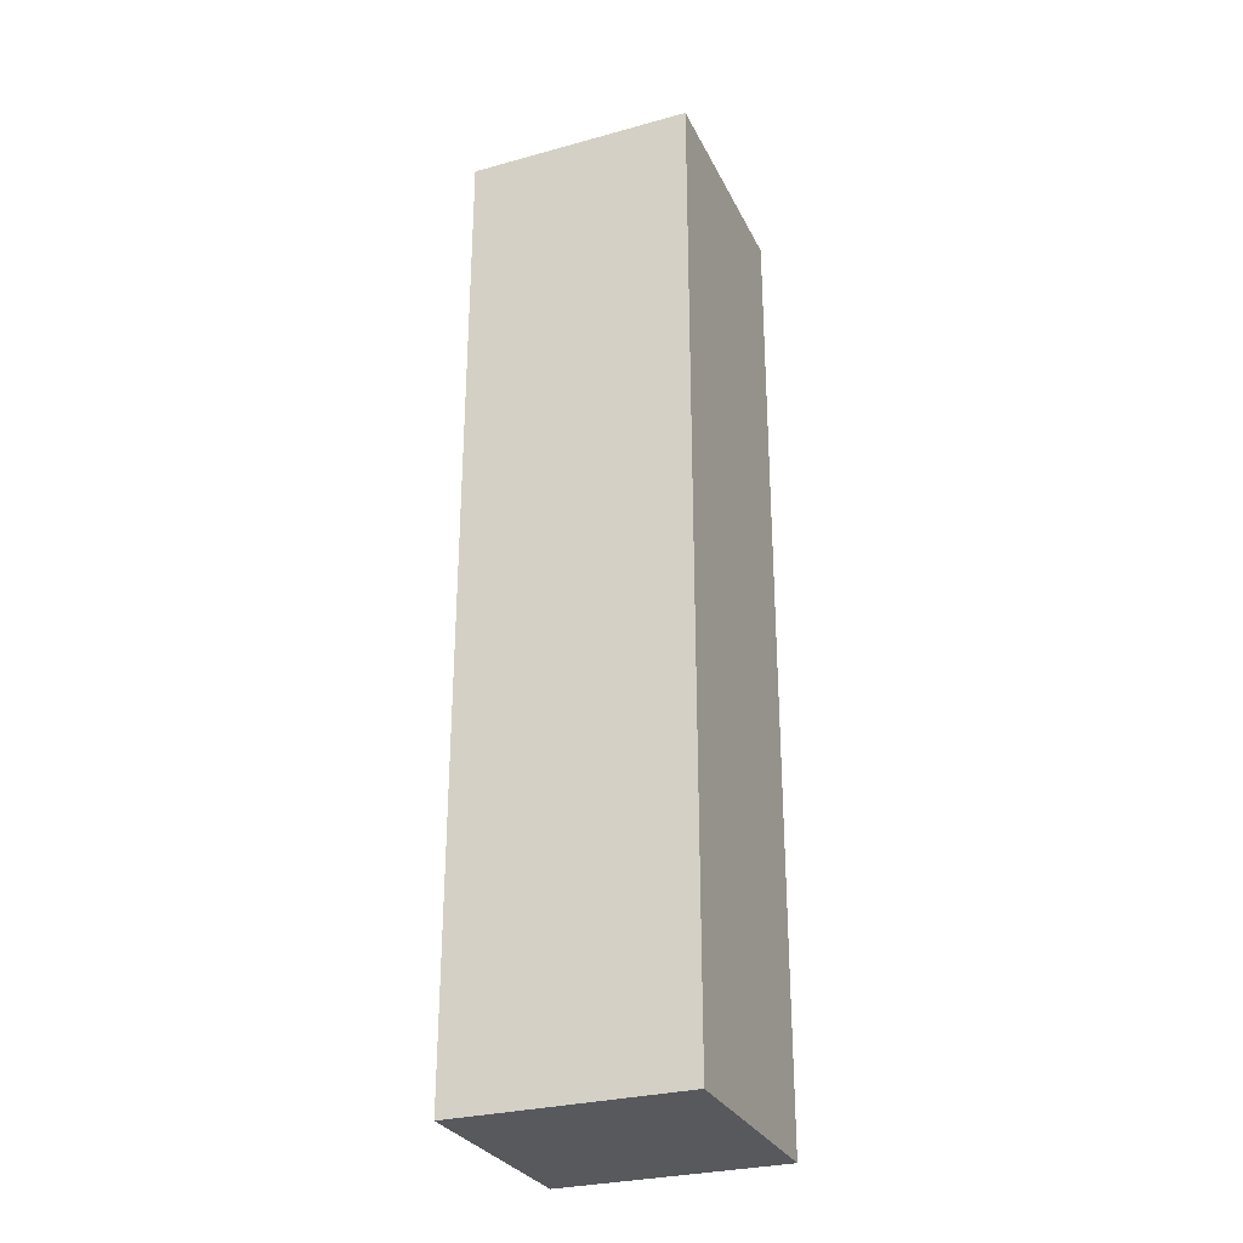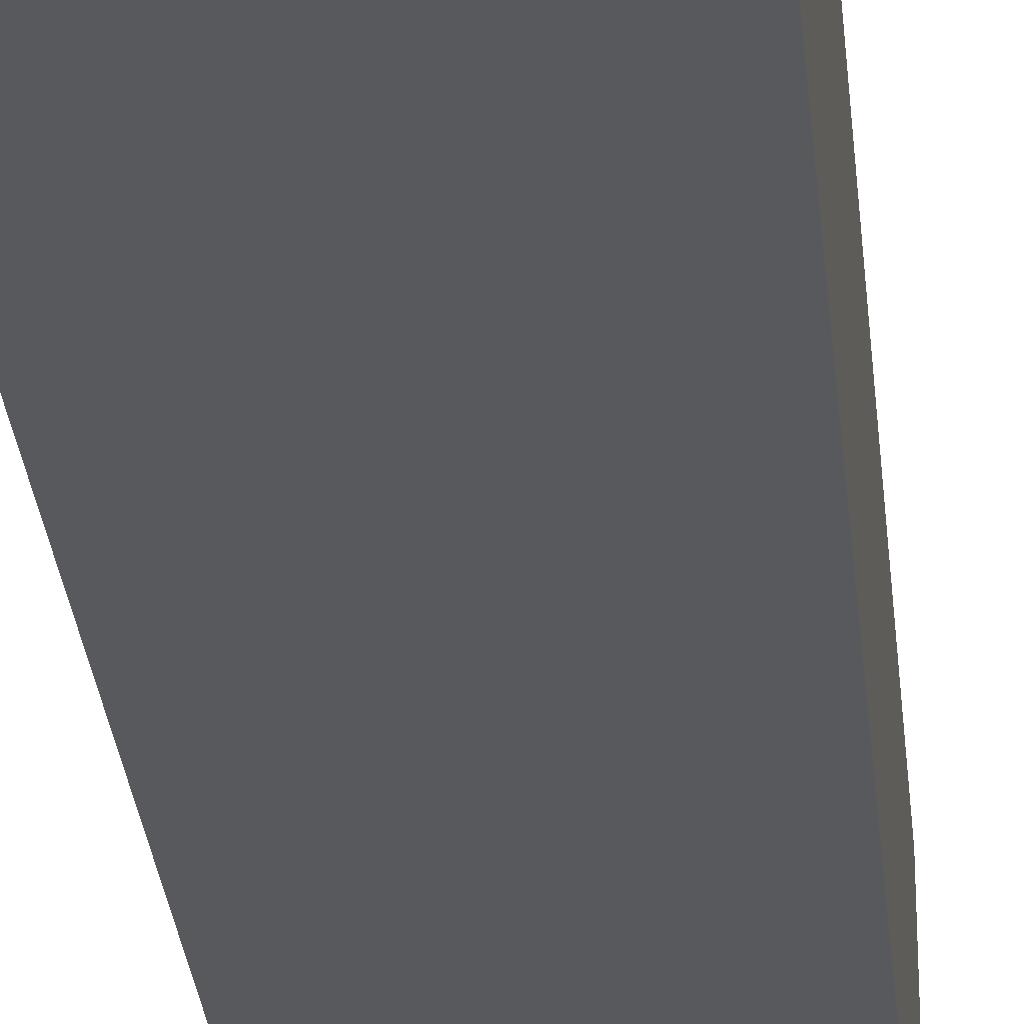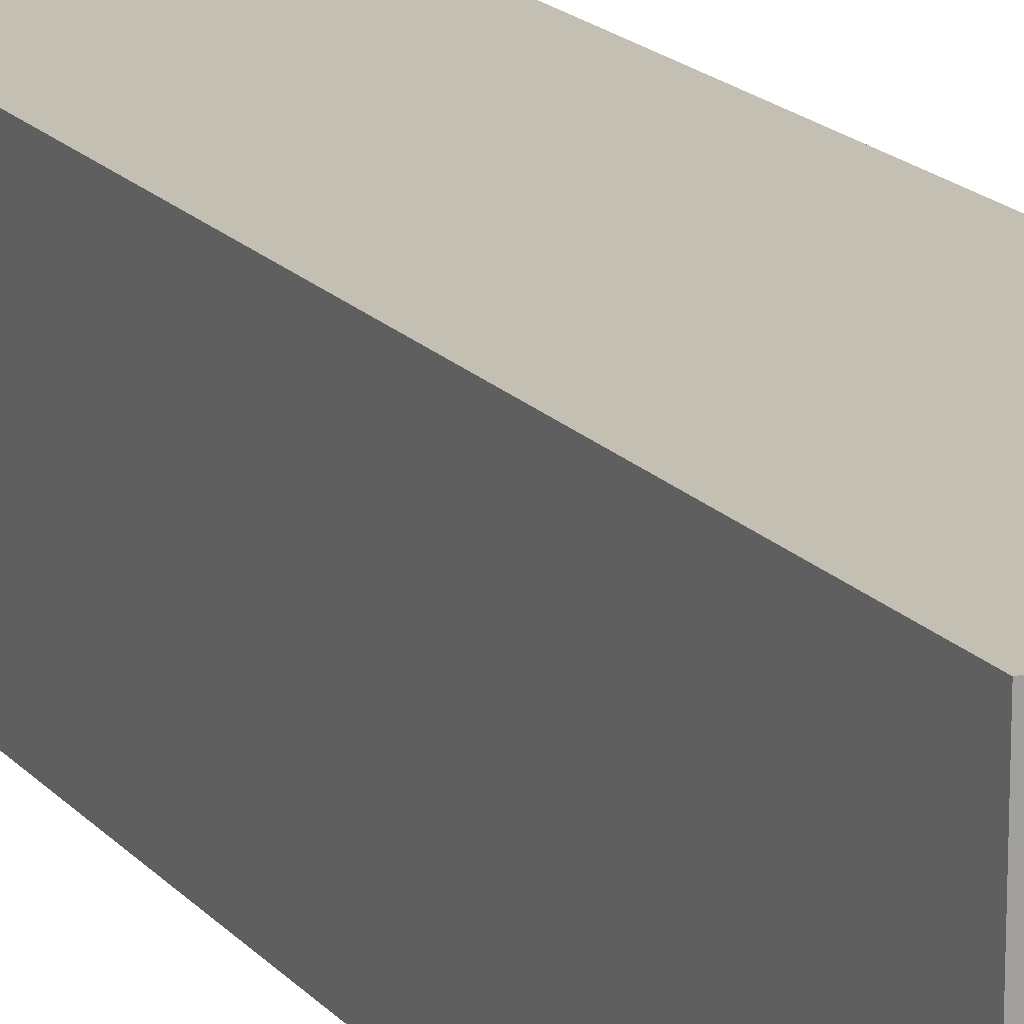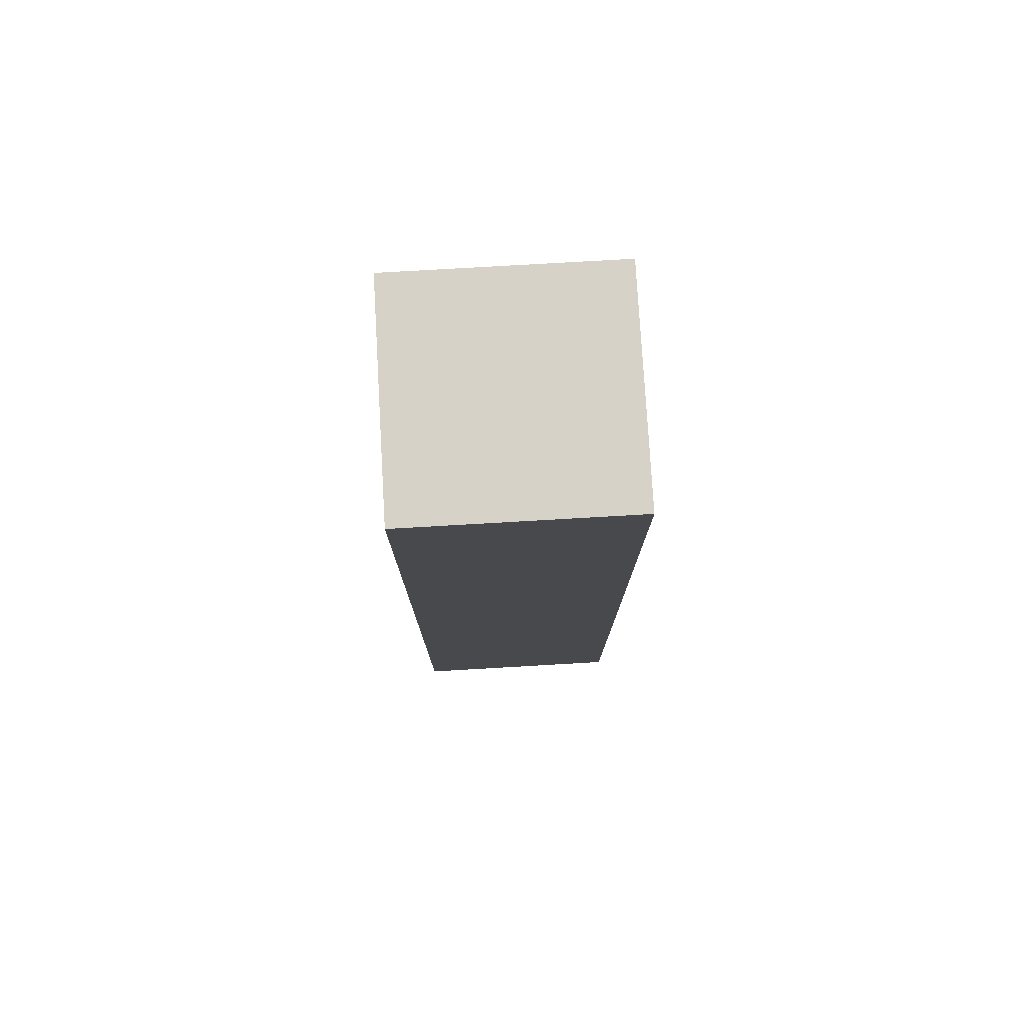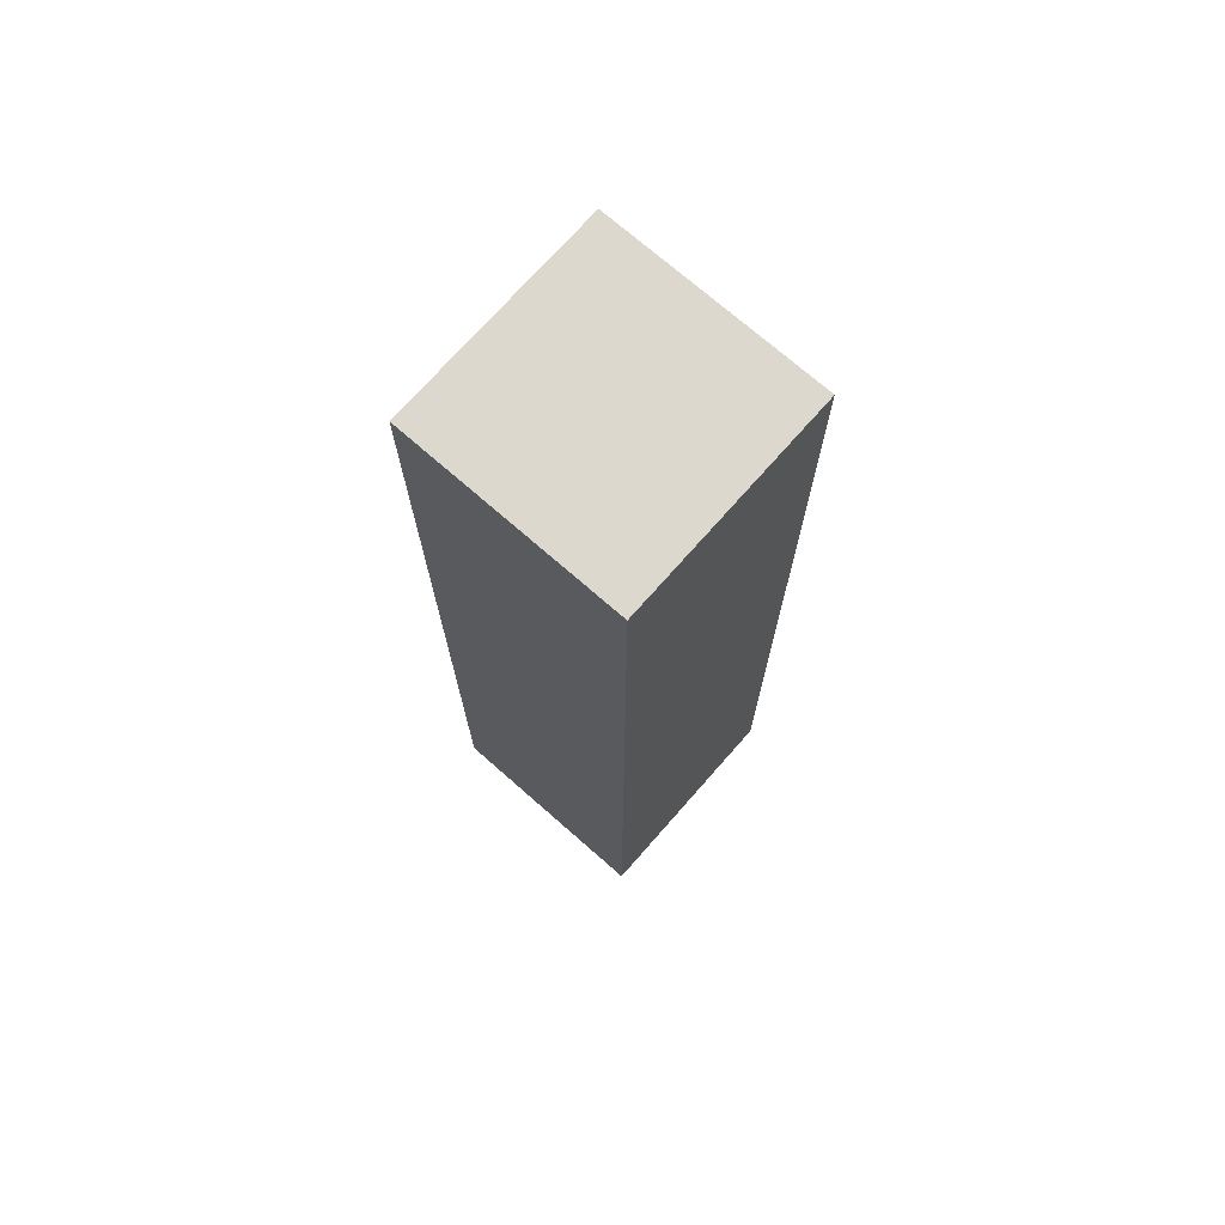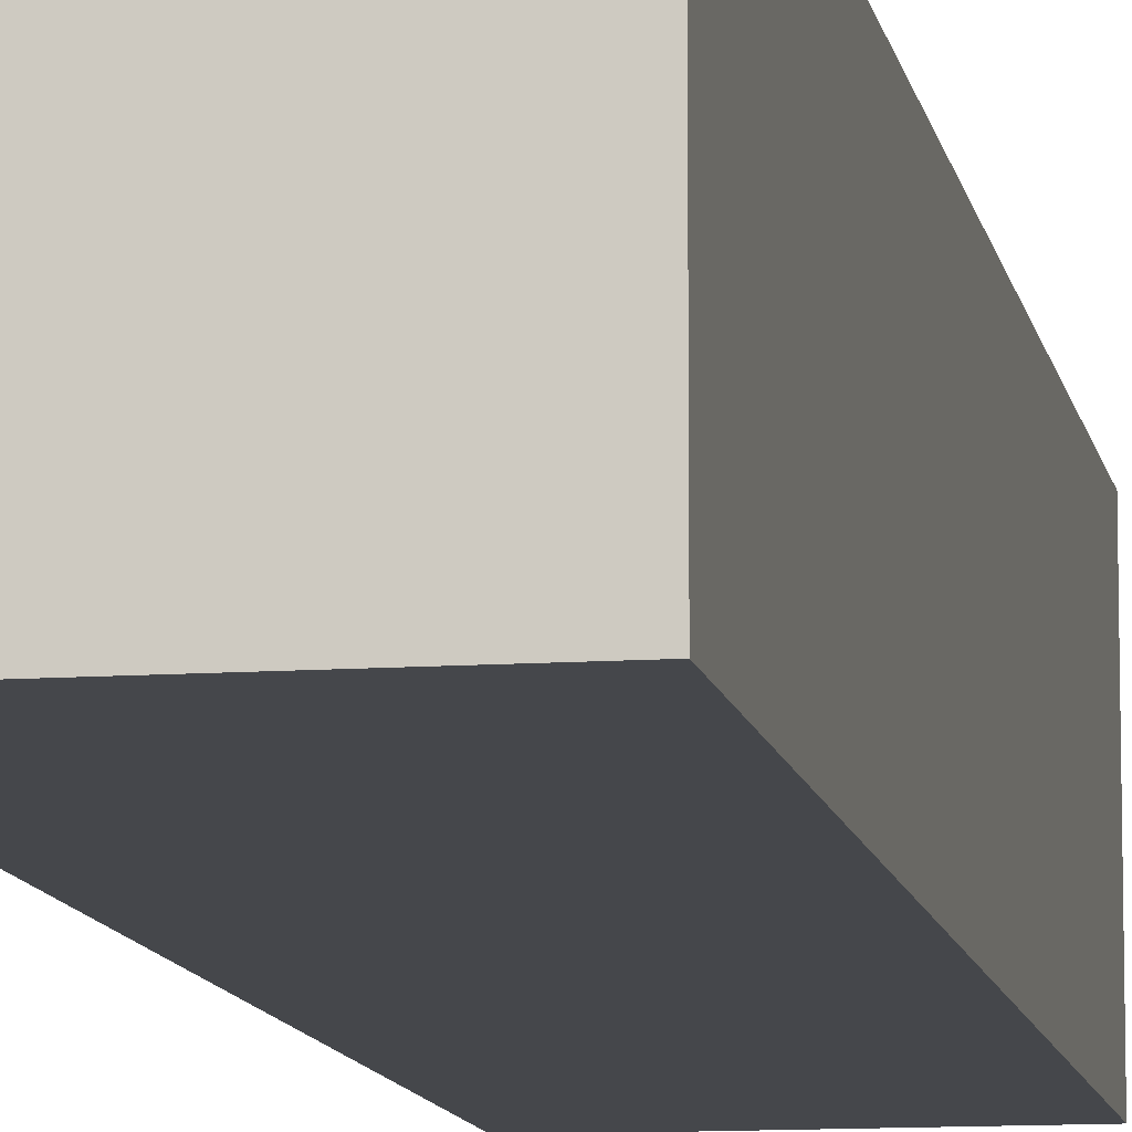
<metadata>
{"format":"obj","ext":"obj","renderer":"f3d","projection":"perspective","resolution":1024,"background":"white","views":[{"elev":-29.2,"azim":-67.9,"up":"+Y"},{"elev":-29.3,"azim":5.4,"up":"+Z"},{"elev":17.7,"azim":153.0,"up":"+Z"},{"elev":77.8,"azim":-3.3,"up":"+Y"},{"elev":72.4,"azim":-48.7,"up":"+Y"},{"elev":-10.6,"azim":10.1,"up":"+Z"}]}
</metadata>
<code>
v  35 0 35
v  -35 0 35
v  -35 0 -35
v  35 0 -35
v  -35 300 -35
v  -35 300 35
v  35 300 35
v  35 300 -35
g Pillar_marble
f 1 2 3 4
f 5 6 7 8
f 6 2 1 7
f 7 1 4 8
f 8 4 3 5
f 5 3 2 6

</code>
